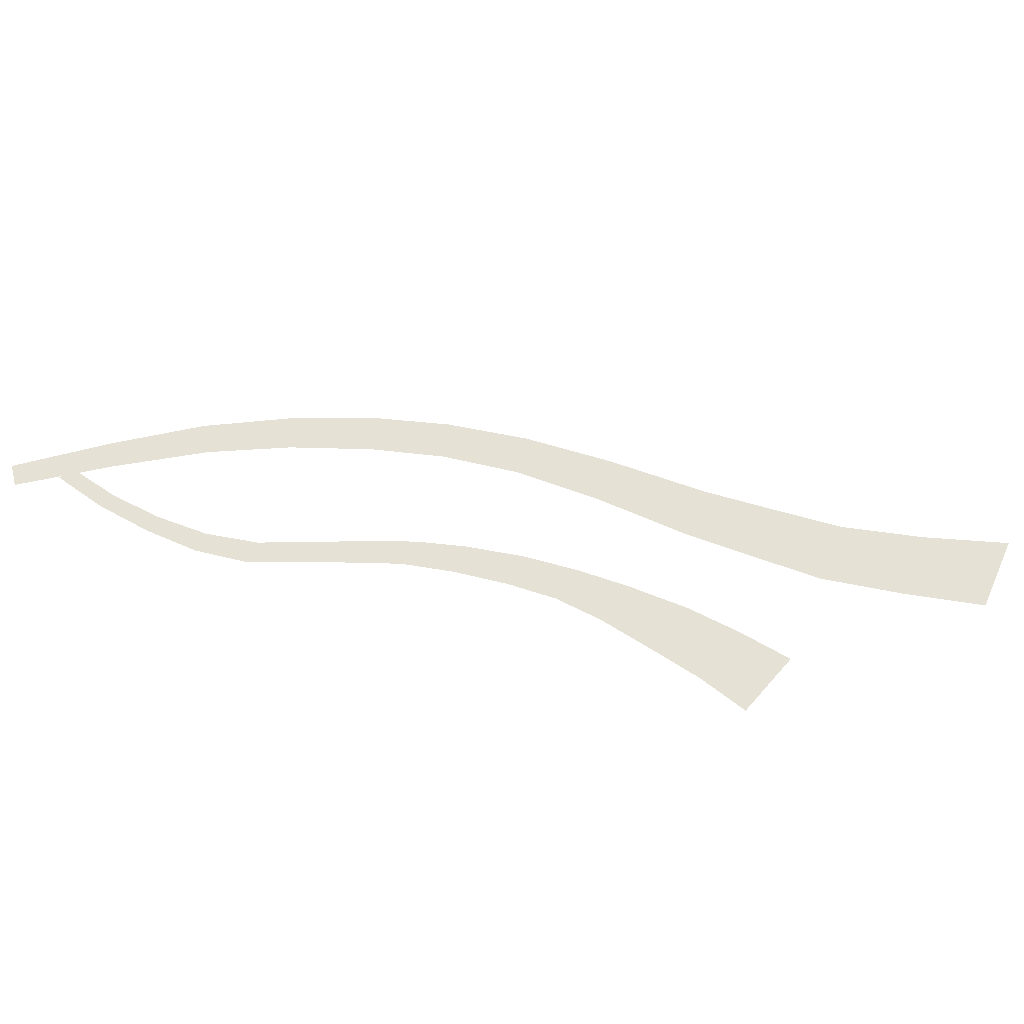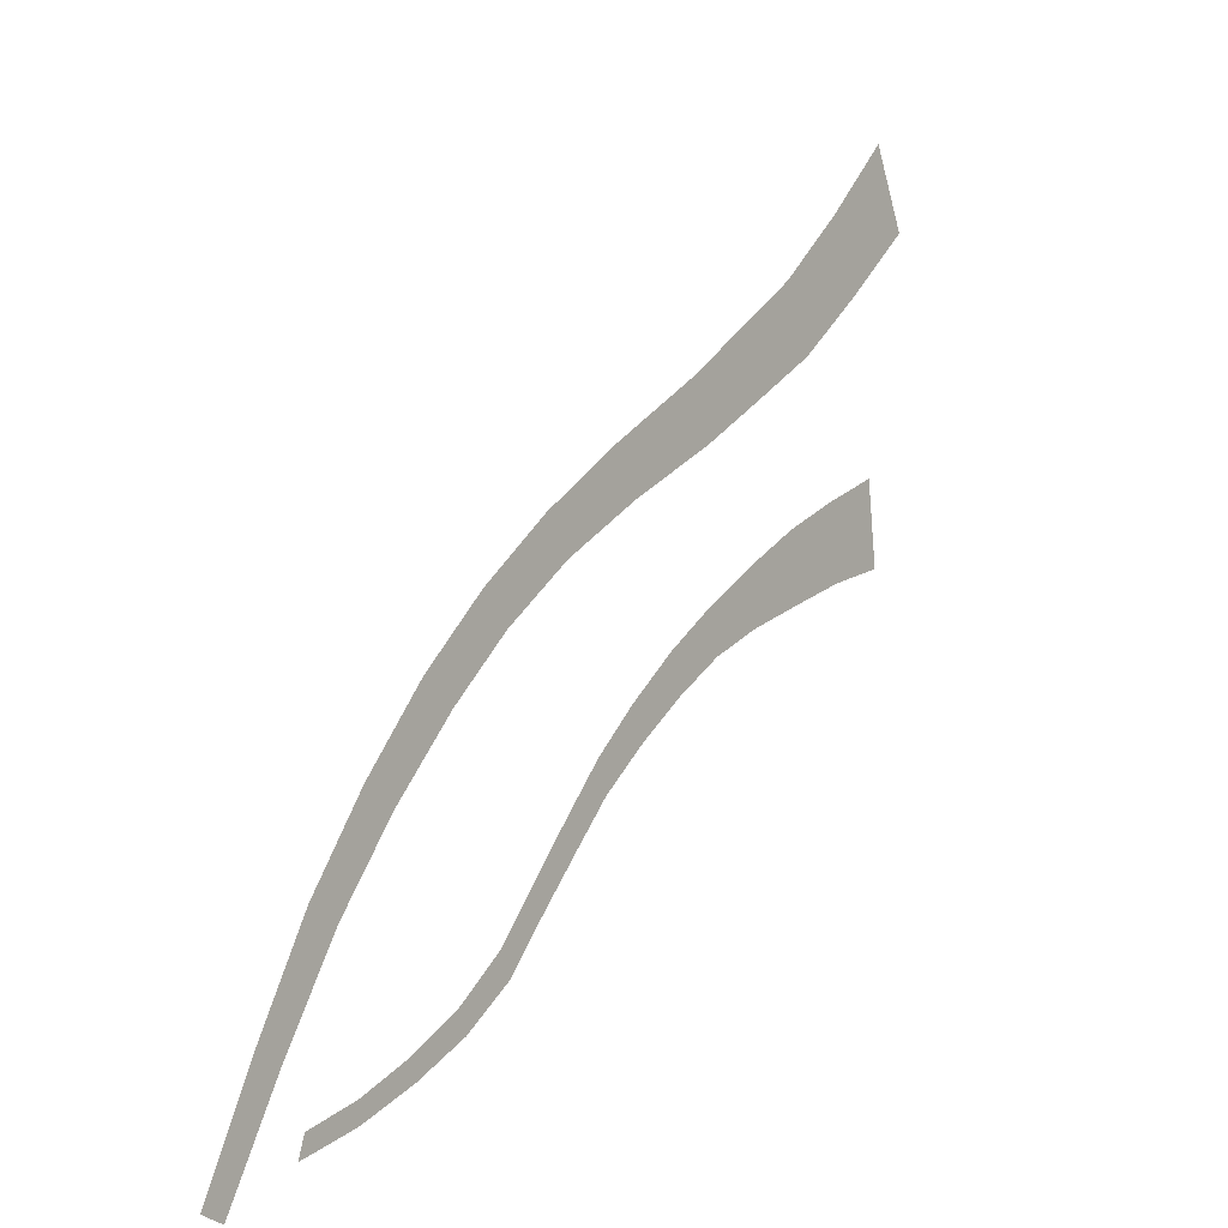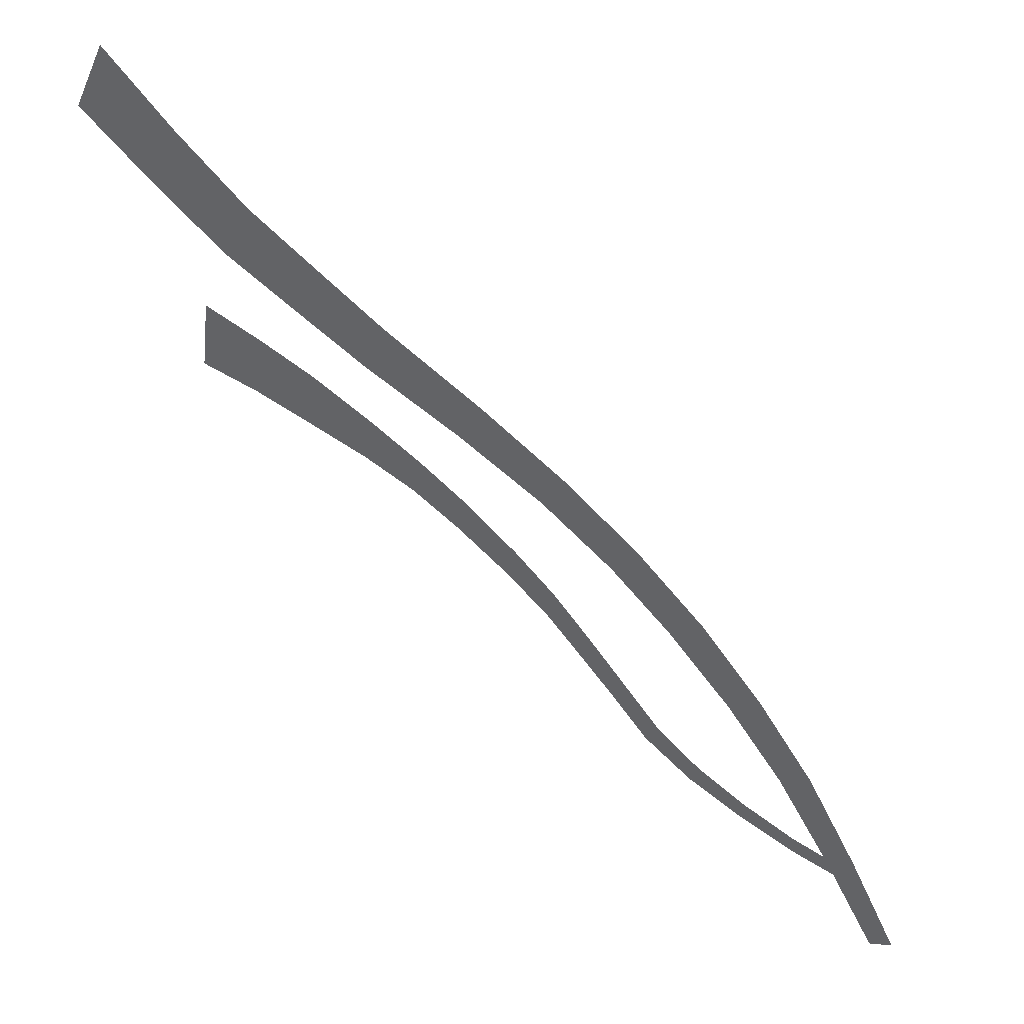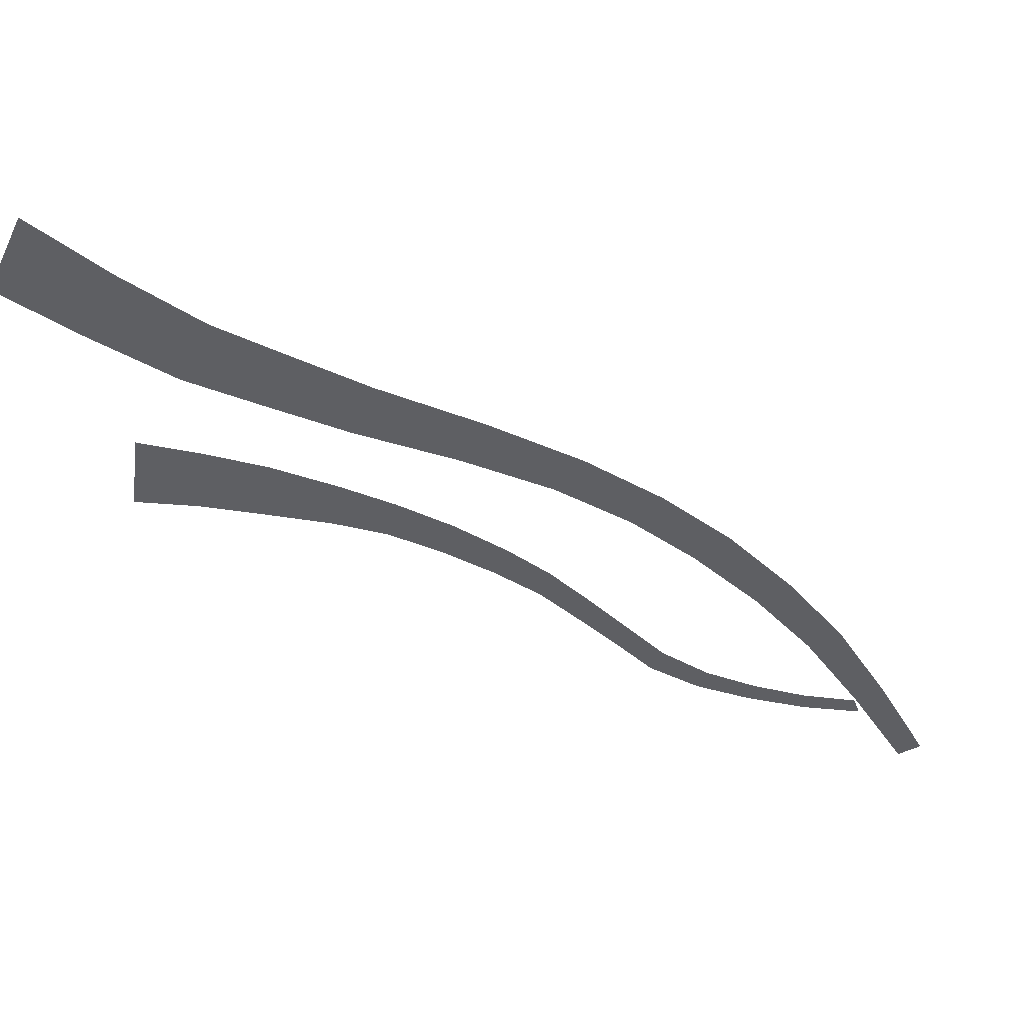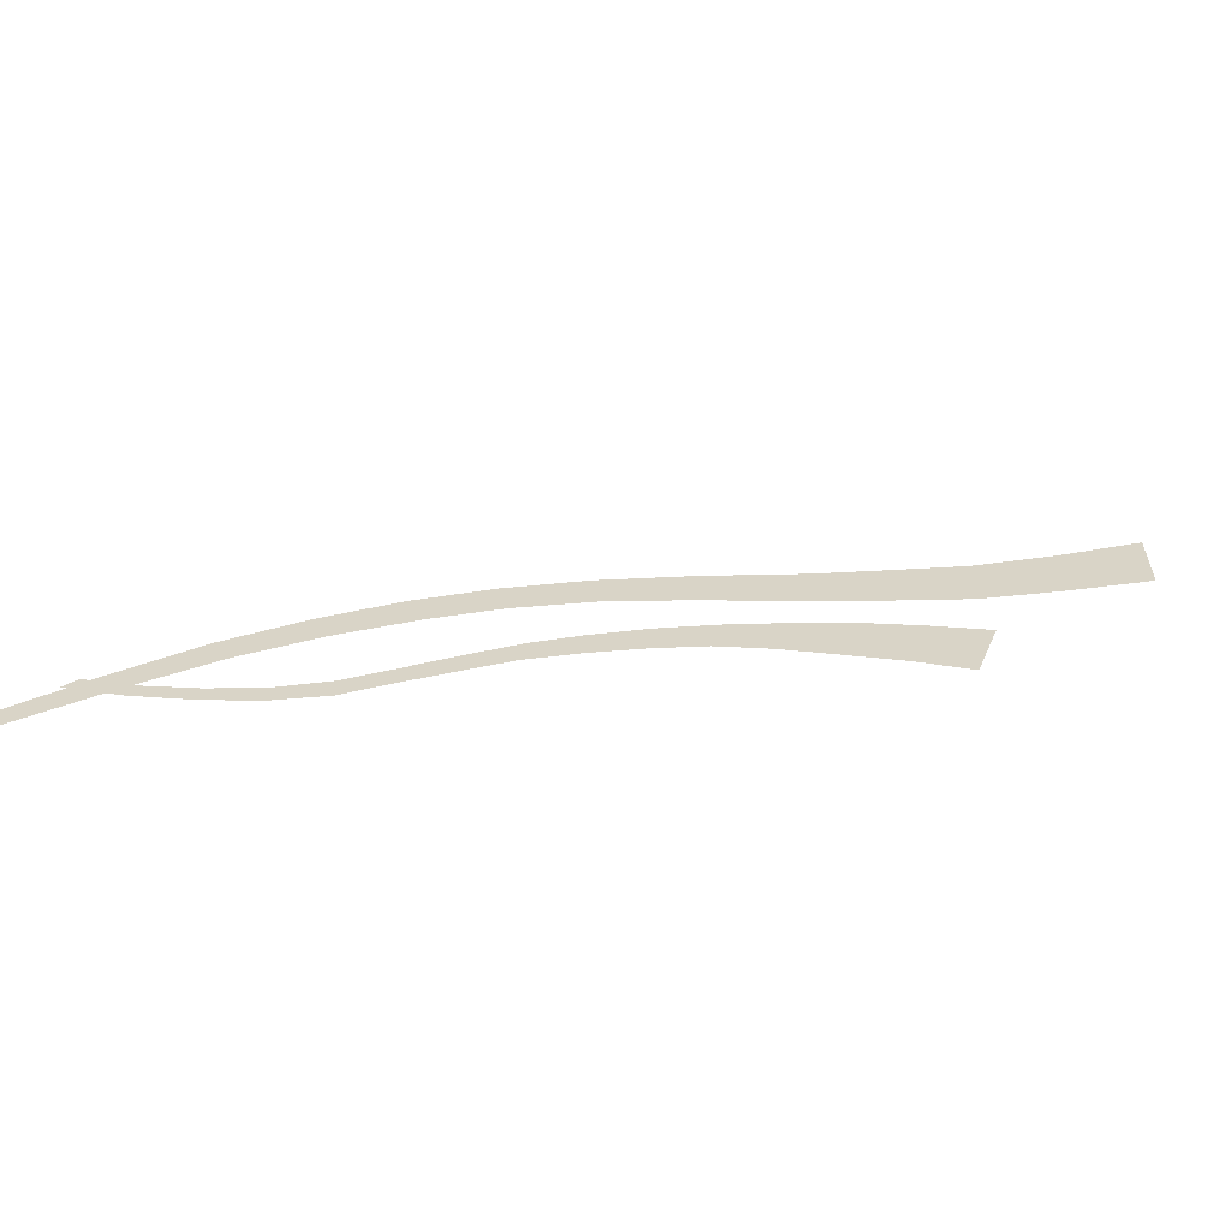
<metadata>
{"format":"obj","ext":"obj","renderer":"f3d","projection":"perspective","resolution":1024,"background":"white","views":[{"elev":64.8,"azim":48.5,"up":"+Z"},{"elev":2.6,"azim":-51.9,"up":"+Y"},{"elev":45.4,"azim":-151.9,"up":"+Y"},{"elev":47.8,"azim":175.6,"up":"+Y"},{"elev":28.4,"azim":26.3,"up":"+Z"}]}
</metadata>
<code>
g fx_c225_cutscene_fbx_09_2
v 5.735 3.343 0.04879
v 5.209 3.786 0.04879
v 5.659 3.936 0.04879
v 5.286 3.26 0.04879
v 4.813 3.128 0.04879
v 4.769 3.614 0.04879
v 4.298 3.378 0.04879
v 4.369 3.001 0.04879
v 3.907 3.158 0.04879
v 3.976 2.847 0.04879
v 3.509 2.901 0.04879
v 3.606 2.631 0.04879
v 3.128 2.604 0.04879
v 3.226 2.367 0.04879
v 2.811 2.318 0.04879
v 2.88 2.086 0.04879
v 2.511 1.984 0.04879
v 2.597 1.782 0.04879
v 2.228 1.653 0.04879
v 2.306 1.464 0.04879
v 1.928 1.305 0.04879
v 2.016 1.129 0.04879
v 1.57 1.025 0.04879
v 1.636 0.8633 0.04879
v 1.18 0.8201 0.04879
v 1.223 0.6727 0.04879
v 0.772 0.6589 0.04879
v 0.7691 0.5112 0.04879
v 0.3624 0.5558 0.04879
v 0.3129 0.4079 0.04879
v 6.365 5.593 -0.175
v 5.579 5.66 -0.175
v 6.102 6.168 -0.175
v 5.823 5.145 -0.175
v 5.044 5.202 -0.175
v 5.27 4.726 -0.175
v 4.546 4.885 -0.175
v 4.74 4.438 -0.175
v 4.02 4.555 -0.175
v 4.19 4.145 -0.175
v 3.27 4.146 -0.175
v 3.459 3.812 -0.175
v 2.607 3.74 -0.175
v 2.807 3.465 -0.175
v 2.047 3.317 -0.175
v 2.255 3.076 -0.175
v 1.541 2.848 -0.175
v 1.789 2.654 -0.175
v 1.063 2.294 -0.175
v 1.301 2.131 -0.175
v 0.8581 1.56 -0.175
v 0.6291 1.691 -0.175
v 0.224 0.9695 -0.175
v 0.4227 0.8599 -0.175
v -0.1682 0.1964 -0.175
v 0.0002213 0.1083 -0.175
g fx_c225_cutscene_fbx_09_2_0
f 3 2 1
f 2 4 1
f 5 4 2
f 6 5 2
f 5 6 7
f 8 5 7
f 8 7 9
f 10 8 9
f 10 9 11
f 12 10 11
f 12 11 13
f 14 12 13
f 14 13 15
f 16 14 15
f 16 15 17
f 18 16 17
f 18 17 19
f 20 18 19
f 20 19 21
f 22 20 21
f 22 21 23
f 24 22 23
f 24 23 25
f 26 24 25
f 26 25 27
f 28 26 27
f 28 27 29
f 30 28 29
f 33 32 31
f 32 34 31
f 34 32 35
f 36 34 35
f 36 35 37
f 38 36 37
f 38 37 39
f 40 38 39
f 40 39 41
f 42 40 41
f 42 41 43
f 44 42 43
f 44 43 45
f 46 44 45
f 46 45 47
f 48 46 47
f 48 47 49
f 50 48 49
f 51 50 49
f 52 51 49
f 51 52 53
f 54 51 53
f 54 53 55
f 56 54 55

</code>
